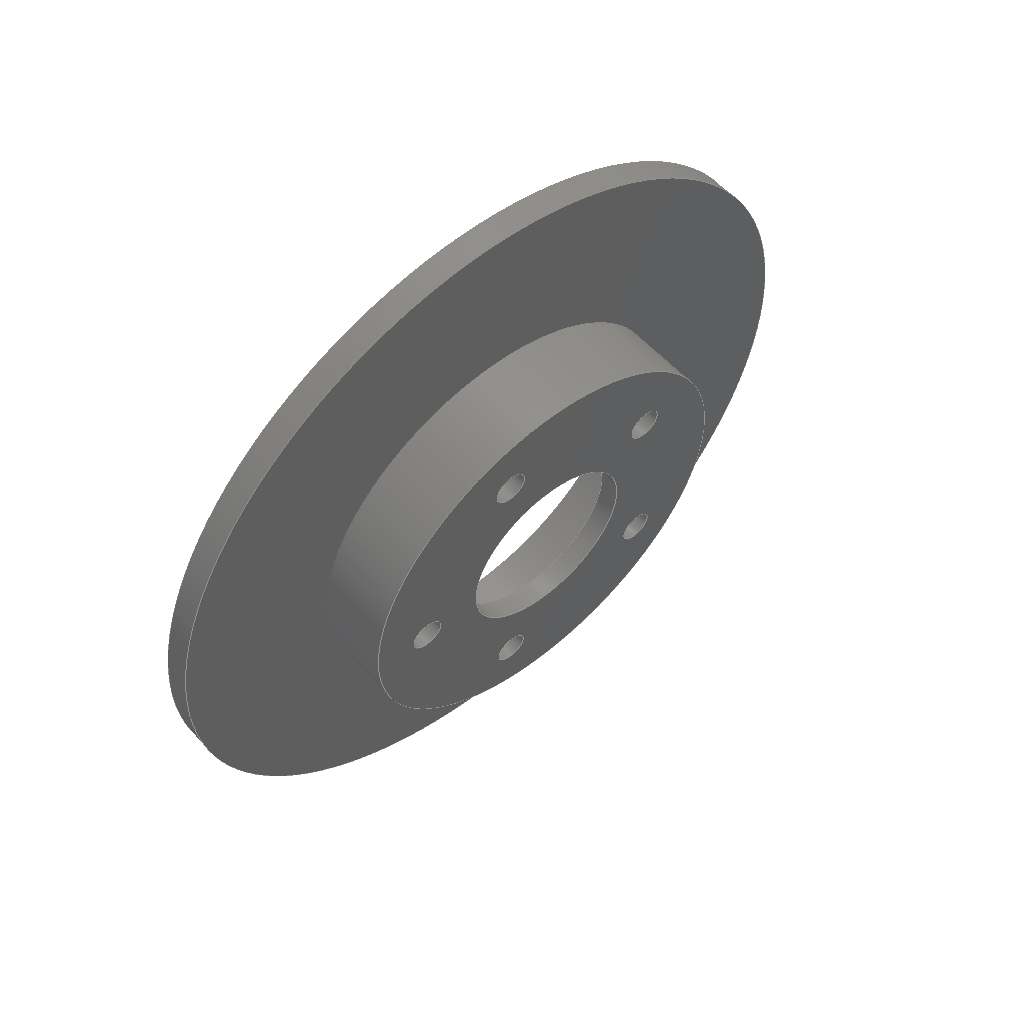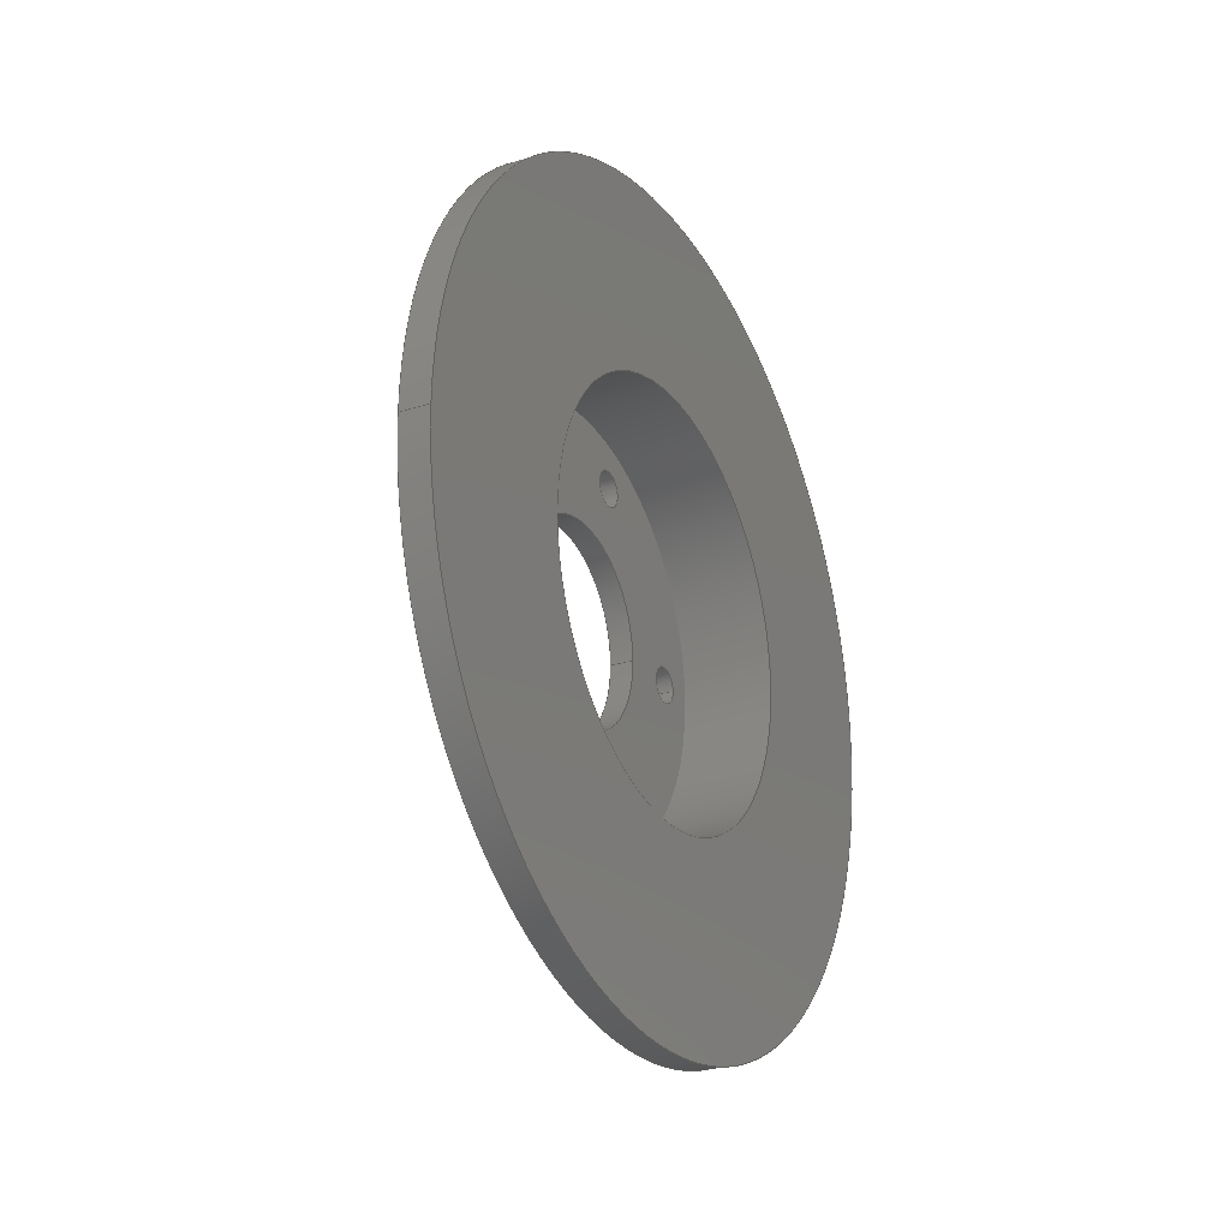
<metadata>
{"format":"step","ext":"step","renderer":"f3d","projection":"perspective","resolution":1024,"background":"white","views":[{"elev":56.4,"azim":-131.1,"up":"+Z"},{"elev":-24.3,"azim":27.7,"up":"+Z"}]}
</metadata>
<code>
ISO-10303-21;
DATA;
#1=MECHANICAL_DESIGN_GEOMETRIC_PRESENTATION_REPRESENTATION('',(#4),#401);
#2=SHAPE_REPRESENTATION_RELATIONSHIP('SRR','None',#408,#3);
#3=ADVANCED_BREP_SHAPE_REPRESENTATION('',(#5),#400);
#4=STYLED_ITEM('',(#417),#5);
#5=MANIFOLD_SOLID_BREP('Body1',#221);
#6=FACE_BOUND('',#39,.T.);
#7=FACE_BOUND('',#41,.T.);
#8=FACE_BOUND('',#42,.T.);
#9=FACE_BOUND('',#43,.T.);
#10=FACE_BOUND('',#44,.T.);
#11=FACE_BOUND('',#45,.T.);
#12=FACE_BOUND('',#46,.T.);
#13=FACE_BOUND('',#56,.T.);
#14=FACE_BOUND('',#57,.T.);
#15=FACE_BOUND('',#58,.T.);
#16=FACE_BOUND('',#59,.T.);
#17=FACE_BOUND('',#60,.T.);
#18=FACE_BOUND('',#61,.T.);
#19=FACE_BOUND('',#63,.T.);
#20=PLANE('',#238);
#21=PLANE('',#241);
#22=PLANE('',#264);
#23=PLANE('',#265);
#24=FACE_OUTER_BOUND('',#37,.T.);
#25=FACE_OUTER_BOUND('',#38,.T.);
#26=FACE_OUTER_BOUND('',#40,.T.);
#27=FACE_OUTER_BOUND('',#47,.T.);
#28=FACE_OUTER_BOUND('',#48,.T.);
#29=FACE_OUTER_BOUND('',#49,.T.);
#30=FACE_OUTER_BOUND('',#50,.T.);
#31=FACE_OUTER_BOUND('',#51,.T.);
#32=FACE_OUTER_BOUND('',#52,.T.);
#33=FACE_OUTER_BOUND('',#53,.T.);
#34=FACE_OUTER_BOUND('',#54,.T.);
#35=FACE_OUTER_BOUND('',#55,.T.);
#36=FACE_OUTER_BOUND('',#62,.T.);
#37=EDGE_LOOP('',(#145,#146,#147,#148));
#38=EDGE_LOOP('',(#149));
#39=EDGE_LOOP('',(#150));
#40=EDGE_LOOP('',(#151));
#41=EDGE_LOOP('',(#152));
#42=EDGE_LOOP('',(#153));
#43=EDGE_LOOP('',(#154));
#44=EDGE_LOOP('',(#155));
#45=EDGE_LOOP('',(#156));
#46=EDGE_LOOP('',(#157));
#47=EDGE_LOOP('',(#158,#159,#160,#161));
#48=EDGE_LOOP('',(#162,#163,#164,#165));
#49=EDGE_LOOP('',(#166,#167,#168,#169));
#50=EDGE_LOOP('',(#170,#171,#172,#173));
#51=EDGE_LOOP('',(#174,#175,#176,#177));
#52=EDGE_LOOP('',(#178,#179,#180,#181));
#53=EDGE_LOOP('',(#182,#183,#184,#185));
#54=EDGE_LOOP('',(#186,#187,#188,#189));
#55=EDGE_LOOP('',(#190));
#56=EDGE_LOOP('',(#191));
#57=EDGE_LOOP('',(#192));
#58=EDGE_LOOP('',(#193));
#59=EDGE_LOOP('',(#194));
#60=EDGE_LOOP('',(#195));
#61=EDGE_LOOP('',(#196));
#62=EDGE_LOOP('',(#197));
#63=EDGE_LOOP('',(#198));
#64=LINE('',#344,#73);
#65=LINE('',#367,#74);
#66=LINE('',#370,#75);
#67=LINE('',#374,#76);
#68=LINE('',#378,#77);
#69=LINE('',#382,#78);
#70=LINE('',#386,#79);
#71=LINE('',#390,#80);
#72=LINE('',#394,#81);
#73=VECTOR('',#272,79.35);
#74=VECTOR('',#299,72.35);
#75=VECTOR('',#302,140);
#76=VECTOR('',#307,6.3);
#77=VECTOR('',#312,6.3);
#78=VECTOR('',#317,6.3);
#79=VECTOR('',#322,6.3);
#80=VECTOR('',#327,6.3);
#81=VECTOR('',#332,34.5);
#82=CIRCLE('',#236,79.35);
#83=CIRCLE('',#237,79.35);
#84=CIRCLE('',#239,140);
#85=CIRCLE('',#240,72.35);
#86=CIRCLE('',#242,72.35);
#87=CIRCLE('',#243,34.5);
#88=CIRCLE('',#244,6.3);
#89=CIRCLE('',#245,6.3);
#90=CIRCLE('',#246,6.3);
#91=CIRCLE('',#247,6.3);
#92=CIRCLE('',#248,6.3);
#93=CIRCLE('',#251,140);
#94=CIRCLE('',#253,6.3);
#95=CIRCLE('',#255,6.3);
#96=CIRCLE('',#257,6.3);
#97=CIRCLE('',#259,6.3);
#98=CIRCLE('',#261,6.3);
#99=CIRCLE('',#263,34.5);
#100=VERTEX_POINT('',#341);
#101=VERTEX_POINT('',#343);
#102=VERTEX_POINT('',#347);
#103=VERTEX_POINT('',#349);
#104=VERTEX_POINT('',#352);
#105=VERTEX_POINT('',#354);
#106=VERTEX_POINT('',#356);
#107=VERTEX_POINT('',#358);
#108=VERTEX_POINT('',#360);
#109=VERTEX_POINT('',#362);
#110=VERTEX_POINT('',#364);
#111=VERTEX_POINT('',#369);
#112=VERTEX_POINT('',#373);
#113=VERTEX_POINT('',#377);
#114=VERTEX_POINT('',#381);
#115=VERTEX_POINT('',#385);
#116=VERTEX_POINT('',#389);
#117=VERTEX_POINT('',#393);
#118=EDGE_CURVE('',#100,#100,#82,.T.);
#119=EDGE_CURVE('',#100,#101,#64,.T.);
#120=EDGE_CURVE('',#101,#101,#83,.T.);
#121=EDGE_CURVE('',#102,#102,#84,.T.);
#122=EDGE_CURVE('',#103,#103,#85,.F.);
#123=EDGE_CURVE('',#104,#104,#86,.T.);
#124=EDGE_CURVE('',#105,#105,#87,.T.);
#125=EDGE_CURVE('',#106,#106,#88,.T.);
#126=EDGE_CURVE('',#107,#107,#89,.T.);
#127=EDGE_CURVE('',#108,#108,#90,.T.);
#128=EDGE_CURVE('',#109,#109,#91,.T.);
#129=EDGE_CURVE('',#110,#110,#92,.T.);
#130=EDGE_CURVE('',#104,#103,#65,.T.);
#131=EDGE_CURVE('',#102,#111,#66,.T.);
#132=EDGE_CURVE('',#111,#111,#93,.F.);
#133=EDGE_CURVE('',#110,#112,#67,.T.);
#134=EDGE_CURVE('',#112,#112,#94,.T.);
#135=EDGE_CURVE('',#109,#113,#68,.T.);
#136=EDGE_CURVE('',#113,#113,#95,.T.);
#137=EDGE_CURVE('',#108,#114,#69,.T.);
#138=EDGE_CURVE('',#114,#114,#96,.T.);
#139=EDGE_CURVE('',#107,#115,#70,.T.);
#140=EDGE_CURVE('',#115,#115,#97,.T.);
#141=EDGE_CURVE('',#106,#116,#71,.T.);
#142=EDGE_CURVE('',#116,#116,#98,.T.);
#143=EDGE_CURVE('',#105,#117,#72,.T.);
#144=EDGE_CURVE('',#117,#117,#99,.T.);
#145=ORIENTED_EDGE('',*,*,#118,.F.);
#146=ORIENTED_EDGE('',*,*,#119,.T.);
#147=ORIENTED_EDGE('',*,*,#120,.F.);
#148=ORIENTED_EDGE('',*,*,#119,.F.);
#149=ORIENTED_EDGE('',*,*,#121,.T.);
#150=ORIENTED_EDGE('',*,*,#122,.T.);
#151=ORIENTED_EDGE('',*,*,#123,.F.);
#152=ORIENTED_EDGE('',*,*,#124,.F.);
#153=ORIENTED_EDGE('',*,*,#125,.F.);
#154=ORIENTED_EDGE('',*,*,#126,.F.);
#155=ORIENTED_EDGE('',*,*,#127,.F.);
#156=ORIENTED_EDGE('',*,*,#128,.F.);
#157=ORIENTED_EDGE('',*,*,#129,.F.);
#158=ORIENTED_EDGE('',*,*,#123,.T.);
#159=ORIENTED_EDGE('',*,*,#130,.T.);
#160=ORIENTED_EDGE('',*,*,#122,.F.);
#161=ORIENTED_EDGE('',*,*,#130,.F.);
#162=ORIENTED_EDGE('',*,*,#121,.F.);
#163=ORIENTED_EDGE('',*,*,#131,.T.);
#164=ORIENTED_EDGE('',*,*,#132,.T.);
#165=ORIENTED_EDGE('',*,*,#131,.F.);
#166=ORIENTED_EDGE('',*,*,#129,.T.);
#167=ORIENTED_EDGE('',*,*,#133,.T.);
#168=ORIENTED_EDGE('',*,*,#134,.T.);
#169=ORIENTED_EDGE('',*,*,#133,.F.);
#170=ORIENTED_EDGE('',*,*,#128,.T.);
#171=ORIENTED_EDGE('',*,*,#135,.T.);
#172=ORIENTED_EDGE('',*,*,#136,.T.);
#173=ORIENTED_EDGE('',*,*,#135,.F.);
#174=ORIENTED_EDGE('',*,*,#127,.T.);
#175=ORIENTED_EDGE('',*,*,#137,.T.);
#176=ORIENTED_EDGE('',*,*,#138,.T.);
#177=ORIENTED_EDGE('',*,*,#137,.F.);
#178=ORIENTED_EDGE('',*,*,#126,.T.);
#179=ORIENTED_EDGE('',*,*,#139,.T.);
#180=ORIENTED_EDGE('',*,*,#140,.T.);
#181=ORIENTED_EDGE('',*,*,#139,.F.);
#182=ORIENTED_EDGE('',*,*,#125,.T.);
#183=ORIENTED_EDGE('',*,*,#141,.T.);
#184=ORIENTED_EDGE('',*,*,#142,.T.);
#185=ORIENTED_EDGE('',*,*,#141,.F.);
#186=ORIENTED_EDGE('',*,*,#124,.T.);
#187=ORIENTED_EDGE('',*,*,#143,.T.);
#188=ORIENTED_EDGE('',*,*,#144,.T.);
#189=ORIENTED_EDGE('',*,*,#143,.F.);
#190=ORIENTED_EDGE('',*,*,#120,.T.);
#191=ORIENTED_EDGE('',*,*,#134,.F.);
#192=ORIENTED_EDGE('',*,*,#136,.F.);
#193=ORIENTED_EDGE('',*,*,#138,.F.);
#194=ORIENTED_EDGE('',*,*,#140,.F.);
#195=ORIENTED_EDGE('',*,*,#142,.F.);
#196=ORIENTED_EDGE('',*,*,#144,.F.);
#197=ORIENTED_EDGE('',*,*,#132,.F.);
#198=ORIENTED_EDGE('',*,*,#118,.T.);
#199=CYLINDRICAL_SURFACE('',#235,79.35);
#200=CYLINDRICAL_SURFACE('',#249,72.35);
#201=CYLINDRICAL_SURFACE('',#250,140);
#202=CYLINDRICAL_SURFACE('',#252,6.3);
#203=CYLINDRICAL_SURFACE('',#254,6.3);
#204=CYLINDRICAL_SURFACE('',#256,6.3);
#205=CYLINDRICAL_SURFACE('',#258,6.3);
#206=CYLINDRICAL_SURFACE('',#260,6.3);
#207=CYLINDRICAL_SURFACE('',#262,34.5);
#208=ADVANCED_FACE('',(#24),#199,.T.);
#209=ADVANCED_FACE('',(#25,#6),#20,.T.);
#210=ADVANCED_FACE('',(#26,#7,#8,#9,#10,#11,#12),#21,.T.);
#211=ADVANCED_FACE('',(#27),#200,.F.);
#212=ADVANCED_FACE('',(#28),#201,.T.);
#213=ADVANCED_FACE('',(#29),#202,.F.);
#214=ADVANCED_FACE('',(#30),#203,.F.);
#215=ADVANCED_FACE('',(#31),#204,.F.);
#216=ADVANCED_FACE('',(#32),#205,.F.);
#217=ADVANCED_FACE('',(#33),#206,.F.);
#218=ADVANCED_FACE('',(#34),#207,.F.);
#219=ADVANCED_FACE('',(#35,#13,#14,#15,#16,#17,#18),#22,.T.);
#220=ADVANCED_FACE('',(#36,#19),#23,.T.);
#221=CLOSED_SHELL('',(#208,#209,#210,#211,#212,#213,#214,#215,#216,#217,
#218,#219,#220));
#222=DERIVED_UNIT_ELEMENT(#224,1);
#223=DERIVED_UNIT_ELEMENT(#403,-3);
#224=(
MASS_UNIT()
NAMED_UNIT(*)
SI_UNIT(.KILO.,.GRAM.)
);
#225=DERIVED_UNIT((#222,#223));
#226=MEASURE_REPRESENTATION_ITEM('density measure',
POSITIVE_RATIO_MEASURE(7850),#225);
#227=PROPERTY_DEFINITION_REPRESENTATION(#232,#229);
#228=PROPERTY_DEFINITION_REPRESENTATION(#233,#230);
#229=REPRESENTATION('material name',(#231),#400);
#230=REPRESENTATION('density',(#226),#400);
#231=DESCRIPTIVE_REPRESENTATION_ITEM('Steel','Steel');
#232=PROPERTY_DEFINITION('material property','material name',#410);
#233=PROPERTY_DEFINITION('material property','density of part',#410);
#234=AXIS2_PLACEMENT_3D('placement',#339,#266,#267);
#235=AXIS2_PLACEMENT_3D('',#340,#268,#269);
#236=AXIS2_PLACEMENT_3D('',#342,#270,#271);
#237=AXIS2_PLACEMENT_3D('',#345,#273,#274);
#238=AXIS2_PLACEMENT_3D('',#346,#275,#276);
#239=AXIS2_PLACEMENT_3D('',#348,#277,#278);
#240=AXIS2_PLACEMENT_3D('',#350,#279,#280);
#241=AXIS2_PLACEMENT_3D('',#351,#281,#282);
#242=AXIS2_PLACEMENT_3D('',#353,#283,#284);
#243=AXIS2_PLACEMENT_3D('',#355,#285,#286);
#244=AXIS2_PLACEMENT_3D('',#357,#287,#288);
#245=AXIS2_PLACEMENT_3D('',#359,#289,#290);
#246=AXIS2_PLACEMENT_3D('',#361,#291,#292);
#247=AXIS2_PLACEMENT_3D('',#363,#293,#294);
#248=AXIS2_PLACEMENT_3D('',#365,#295,#296);
#249=AXIS2_PLACEMENT_3D('',#366,#297,#298);
#250=AXIS2_PLACEMENT_3D('',#368,#300,#301);
#251=AXIS2_PLACEMENT_3D('',#371,#303,#304);
#252=AXIS2_PLACEMENT_3D('',#372,#305,#306);
#253=AXIS2_PLACEMENT_3D('',#375,#308,#309);
#254=AXIS2_PLACEMENT_3D('',#376,#310,#311);
#255=AXIS2_PLACEMENT_3D('',#379,#313,#314);
#256=AXIS2_PLACEMENT_3D('',#380,#315,#316);
#257=AXIS2_PLACEMENT_3D('',#383,#318,#319);
#258=AXIS2_PLACEMENT_3D('',#384,#320,#321);
#259=AXIS2_PLACEMENT_3D('',#387,#323,#324);
#260=AXIS2_PLACEMENT_3D('',#388,#325,#326);
#261=AXIS2_PLACEMENT_3D('',#391,#328,#329);
#262=AXIS2_PLACEMENT_3D('',#392,#330,#331);
#263=AXIS2_PLACEMENT_3D('',#395,#333,#334);
#264=AXIS2_PLACEMENT_3D('',#396,#335,#336);
#265=AXIS2_PLACEMENT_3D('',#397,#337,#338);
#266=DIRECTION('axis',(0,0,1));
#267=DIRECTION('refdir',(1,0,0));
#268=DIRECTION('center_axis',(1,1.225e-16,0));
#269=DIRECTION('ref_axis',(-1.225e-16,1,0));
#270=DIRECTION('center_axis',(1,1.225e-16,0));
#271=DIRECTION('ref_axis',(-1.225e-16,1,0));
#272=DIRECTION('',(-1,-1.225e-16,0));
#273=DIRECTION('center_axis',(-1,-1.225e-16,0));
#274=DIRECTION('ref_axis',(-1.225e-16,1,0));
#275=DIRECTION('center_axis',(1,1.225e-16,0));
#276=DIRECTION('ref_axis',(-1.225e-16,1,0));
#277=DIRECTION('center_axis',(1,1.225e-16,0));
#278=DIRECTION('ref_axis',(-1.225e-16,1,0));
#279=DIRECTION('center_axis',(1,1.225e-16,0));
#280=DIRECTION('ref_axis',(-1.225e-16,1,0));
#281=DIRECTION('center_axis',(1,1.225e-16,0));
#282=DIRECTION('ref_axis',(-1.225e-16,1,0));
#283=DIRECTION('center_axis',(-1,-1.225e-16,0));
#284=DIRECTION('ref_axis',(-1.225e-16,1,0));
#285=DIRECTION('center_axis',(1,1.225e-16,0));
#286=DIRECTION('ref_axis',(-1.225e-16,1,0));
#287=DIRECTION('center_axis',(1,1.225e-16,0));
#288=DIRECTION('ref_axis',(-1.225e-16,1,0));
#289=DIRECTION('center_axis',(1,1.225e-16,0));
#290=DIRECTION('ref_axis',(-1.225e-16,1,0));
#291=DIRECTION('center_axis',(1,1.225e-16,0));
#292=DIRECTION('ref_axis',(-1.225e-16,1,0));
#293=DIRECTION('center_axis',(1,1.225e-16,0));
#294=DIRECTION('ref_axis',(-1.225e-16,1,0));
#295=DIRECTION('center_axis',(1,1.225e-16,0));
#296=DIRECTION('ref_axis',(-1.225e-16,1,0));
#297=DIRECTION('center_axis',(1,1.225e-16,0));
#298=DIRECTION('ref_axis',(-1.225e-16,1,0));
#299=DIRECTION('',(1,1.225e-16,0));
#300=DIRECTION('center_axis',(1,1.225e-16,0));
#301=DIRECTION('ref_axis',(-1.225e-16,1,0));
#302=DIRECTION('',(-1,-1.225e-16,0));
#303=DIRECTION('center_axis',(-1,-1.225e-16,0));
#304=DIRECTION('ref_axis',(-1.225e-16,1,0));
#305=DIRECTION('center_axis',(-1,-3.784e-17,1.165e-16));
#306=DIRECTION('ref_axis',(1.165e-16,4.408e-33,1));
#307=DIRECTION('',(-1,-3.784e-17,1.165e-16));
#308=DIRECTION('center_axis',(-1,-3.784e-17,1.165e-16));
#309=DIRECTION('ref_axis',(1.225e-16,-0.309,0.9511));
#310=DIRECTION('center_axis',(-1,9.908e-17,7.198e-17));
#311=DIRECTION('ref_axis',(-9.908e-17,-1,7.132e-33));
#312=DIRECTION('',(-1,9.908e-17,7.198e-17));
#313=DIRECTION('center_axis',(-1,9.908e-17,7.198e-17));
#314=DIRECTION('ref_axis',(1.225e-16,0.809,0.5878));
#315=DIRECTION('center_axis',(-1,9.908e-17,-7.198e-17));
#316=DIRECTION('ref_axis',(-9.908e-17,-1,-7.132e-33));
#317=DIRECTION('',(-1,9.908e-17,-7.198e-17));
#318=DIRECTION('center_axis',(-1,9.908e-17,-7.198e-17));
#319=DIRECTION('ref_axis',(1.225e-16,0.809,-0.5878));
#320=DIRECTION('center_axis',(-1,-3.784e-17,-1.165e-16));
#321=DIRECTION('ref_axis',(-1.165e-16,-4.408e-33,
1));
#322=DIRECTION('',(-1,-3.784e-17,-1.165e-16));
#323=DIRECTION('center_axis',(-1,-3.784e-17,-1.165e-16));
#324=DIRECTION('ref_axis',(1.225e-16,-0.309,-0.9511));
#325=DIRECTION('center_axis',(-1,-1.225e-16,0));
#326=DIRECTION('ref_axis',(1.225e-16,-1,0));
#327=DIRECTION('',(-1,-1.225e-16,0));
#328=DIRECTION('center_axis',(-1,-1.225e-16,0));
#329=DIRECTION('ref_axis',(1.225e-16,-1,0));
#330=DIRECTION('center_axis',(-1,-1.225e-16,0));
#331=DIRECTION('ref_axis',(1.225e-16,-1,0));
#332=DIRECTION('',(-1,-1.225e-16,0));
#333=DIRECTION('center_axis',(-1,-1.225e-16,0));
#334=DIRECTION('ref_axis',(1.225e-16,-1,0));
#335=DIRECTION('center_axis',(-1,-1.225e-16,0));
#336=DIRECTION('ref_axis',(1.225e-16,-1,0));
#337=DIRECTION('center_axis',(-1,-1.225e-16,0));
#338=DIRECTION('ref_axis',(1.225e-16,-1,0));
#339=CARTESIAN_POINT('',(0,0,0));
#340=CARTESIAN_POINT('Origin',(-0.2,-2.449e-17,
0));
#341=CARTESIAN_POINT('',(21.3,-79.35,-9.718e-15));
#342=CARTESIAN_POINT('Origin',(21.3,2.608e-15,0));
#343=CARTESIAN_POINT('',(-8,-79.35,9.718e-15));
#344=CARTESIAN_POINT('',(-0.2,-79.35,-9.718e-15));
#345=CARTESIAN_POINT('Origin',(-8,-9.797e-16,
0));
#346=CARTESIAN_POINT('Origin',(31.3,139.8,0));
#347=CARTESIAN_POINT('',(31.3,-140,-1.715e-14));
#348=CARTESIAN_POINT('Origin',(31.3,3.833e-15,0));
#349=CARTESIAN_POINT('',(31.3,-72.35,-8.86e-15));
#350=CARTESIAN_POINT('Origin',(31.3,3.833e-15,0));
#351=CARTESIAN_POINT('Origin',(2.983e-15,0.2,0));
#352=CARTESIAN_POINT('',(1.188e-14,-72.35,8.86e-15));
#353=CARTESIAN_POINT('Origin',(3.018e-15,3.659e-31,
0));
#354=CARTESIAN_POINT('',(-1.11e-15,34.5,-4.225e-15));
#355=CARTESIAN_POINT('Origin',(3.036e-15,4.333e-31,
0));
#356=CARTESIAN_POINT('',(-4.441e-15,63.45,-7.715e-16));
#357=CARTESIAN_POINT('Origin',(-6.939e-15,57.15,0));
#358=CARTESIAN_POINT('',(0,17.66,48.05));
#359=CARTESIAN_POINT('Origin',(0,17.66,54.35));
#360=CARTESIAN_POINT('',(1.332e-14,-39.94,33.59));
#361=CARTESIAN_POINT('Origin',(1.041e-14,-46.24,33.59));
#362=CARTESIAN_POINT('',(1.332e-14,-39.94,-33.59));
#363=CARTESIAN_POINT('Origin',(1.041e-14,-46.24,-33.59));
#364=CARTESIAN_POINT('',(0,17.66,-60.65));
#365=CARTESIAN_POINT('Origin',(0,17.66,-54.35));
#366=CARTESIAN_POINT('Origin',(-0.2,-2.449e-17,
0));
#367=CARTESIAN_POINT('',(-0.2,-72.35,-8.86e-15));
#368=CARTESIAN_POINT('Origin',(-0.2,-2.449e-17,
0));
#369=CARTESIAN_POINT('',(21.3,-140,1.715e-14));
#370=CARTESIAN_POINT('',(-0.2,-140,-1.715e-14));
#371=CARTESIAN_POINT('Origin',(21.3,2.608e-15,0));
#372=CARTESIAN_POINT('Origin',(30.55,17.66,-54.35));
#373=CARTESIAN_POINT('',(-8,17.66,-60.65));
#374=CARTESIAN_POINT('',(30.55,17.66,-60.65));
#375=CARTESIAN_POINT('Origin',(-8,17.66,-54.35));
#376=CARTESIAN_POINT('Origin',(30.55,-46.24,-33.59));
#377=CARTESIAN_POINT('',(-8,-39.94,-33.59));
#378=CARTESIAN_POINT('',(30.55,-39.94,-33.59));
#379=CARTESIAN_POINT('Origin',(-8,-46.24,-33.59));
#380=CARTESIAN_POINT('Origin',(30.55,-46.24,33.59));
#381=CARTESIAN_POINT('',(-8,-39.94,33.59));
#382=CARTESIAN_POINT('',(30.55,-39.94,33.59));
#383=CARTESIAN_POINT('Origin',(-8,-46.24,33.59));
#384=CARTESIAN_POINT('Origin',(30.55,17.66,54.35));
#385=CARTESIAN_POINT('',(-8,17.66,48.05));
#386=CARTESIAN_POINT('',(30.55,17.66,48.05));
#387=CARTESIAN_POINT('Origin',(-8,17.66,54.35));
#388=CARTESIAN_POINT('Origin',(39.3,57.15,0));
#389=CARTESIAN_POINT('',(-8,63.45,-7.715e-16));
#390=CARTESIAN_POINT('',(39.3,63.45,-7.715e-16));
#391=CARTESIAN_POINT('Origin',(-8,57.15,0));
#392=CARTESIAN_POINT('Origin',(2,2.449e-16,0));
#393=CARTESIAN_POINT('',(-8,34.5,-4.225e-15));
#394=CARTESIAN_POINT('',(2,34.5,-4.225e-15));
#395=CARTESIAN_POINT('Origin',(-8,-9.797e-16,
0));
#396=CARTESIAN_POINT('Origin',(-8,0.2,0));
#397=CARTESIAN_POINT('Origin',(21.3,85.95,0));
#398=UNCERTAINTY_MEASURE_WITH_UNIT(LENGTH_MEASURE(0.01),#402,
'DISTANCE_ACCURACY_VALUE',
'Maximum model space distance between geometric entities at asserted c
onnectivities');
#399=UNCERTAINTY_MEASURE_WITH_UNIT(LENGTH_MEASURE(0.01),#402,
'DISTANCE_ACCURACY_VALUE',
'Maximum model space distance between geometric entities at asserted c
onnectivities');
#400=(
GEOMETRIC_REPRESENTATION_CONTEXT(3)
GLOBAL_UNCERTAINTY_ASSIGNED_CONTEXT((#398))
GLOBAL_UNIT_ASSIGNED_CONTEXT((#402,#404,#405))
REPRESENTATION_CONTEXT('','3D')
);
#401=(
GEOMETRIC_REPRESENTATION_CONTEXT(3)
GLOBAL_UNCERTAINTY_ASSIGNED_CONTEXT((#399))
GLOBAL_UNIT_ASSIGNED_CONTEXT((#402,#404,#405))
REPRESENTATION_CONTEXT('','3D')
);
#402=(
LENGTH_UNIT()
NAMED_UNIT(*)
SI_UNIT(.MILLI.,.METRE.)
);
#403=(
LENGTH_UNIT()
NAMED_UNIT(*)
SI_UNIT($,.METRE.)
);
#404=(
NAMED_UNIT(*)
PLANE_ANGLE_UNIT()
SI_UNIT($,.RADIAN.)
);
#405=(
NAMED_UNIT(*)
SI_UNIT($,.STERADIAN.)
SOLID_ANGLE_UNIT()
);
#406=SHAPE_DEFINITION_REPRESENTATION(#407,#408);
#407=PRODUCT_DEFINITION_SHAPE('',$,#410);
#408=SHAPE_REPRESENTATION('',(#234),#400);
#409=PRODUCT_DEFINITION_CONTEXT('part definition',#414,'design');
#410=PRODUCT_DEFINITION('Solid_rotor','Solid_rotor v2',#411,#409);
#411=PRODUCT_DEFINITION_FORMATION('',$,#416);
#412=PRODUCT_RELATED_PRODUCT_CATEGORY('Solid_rotor v2','Solid_rotor v2',
(#416));
#413=APPLICATION_PROTOCOL_DEFINITION('international standard',
'automotive_design',2009,#414);
#414=APPLICATION_CONTEXT(
'Core Data for Automotive Mechanical Design Process');
#415=PRODUCT_CONTEXT('part definition',#414,'mechanical');
#416=PRODUCT('Solid_rotor','Solid_rotor v2',$,(#415));
#417=PRESENTATION_STYLE_ASSIGNMENT((#418));
#418=SURFACE_STYLE_USAGE(.BOTH.,#419);
#419=SURFACE_SIDE_STYLE('',(#420));
#420=SURFACE_STYLE_FILL_AREA(#421);
#421=FILL_AREA_STYLE('Steel - Satin',(#422));
#422=FILL_AREA_STYLE_COLOUR('Steel - Satin',#423);
#423=COLOUR_RGB('Steel - Satin',0.6275,0.6275,0.6275);
ENDSEC;
END-ISO-10303-21;

</code>
